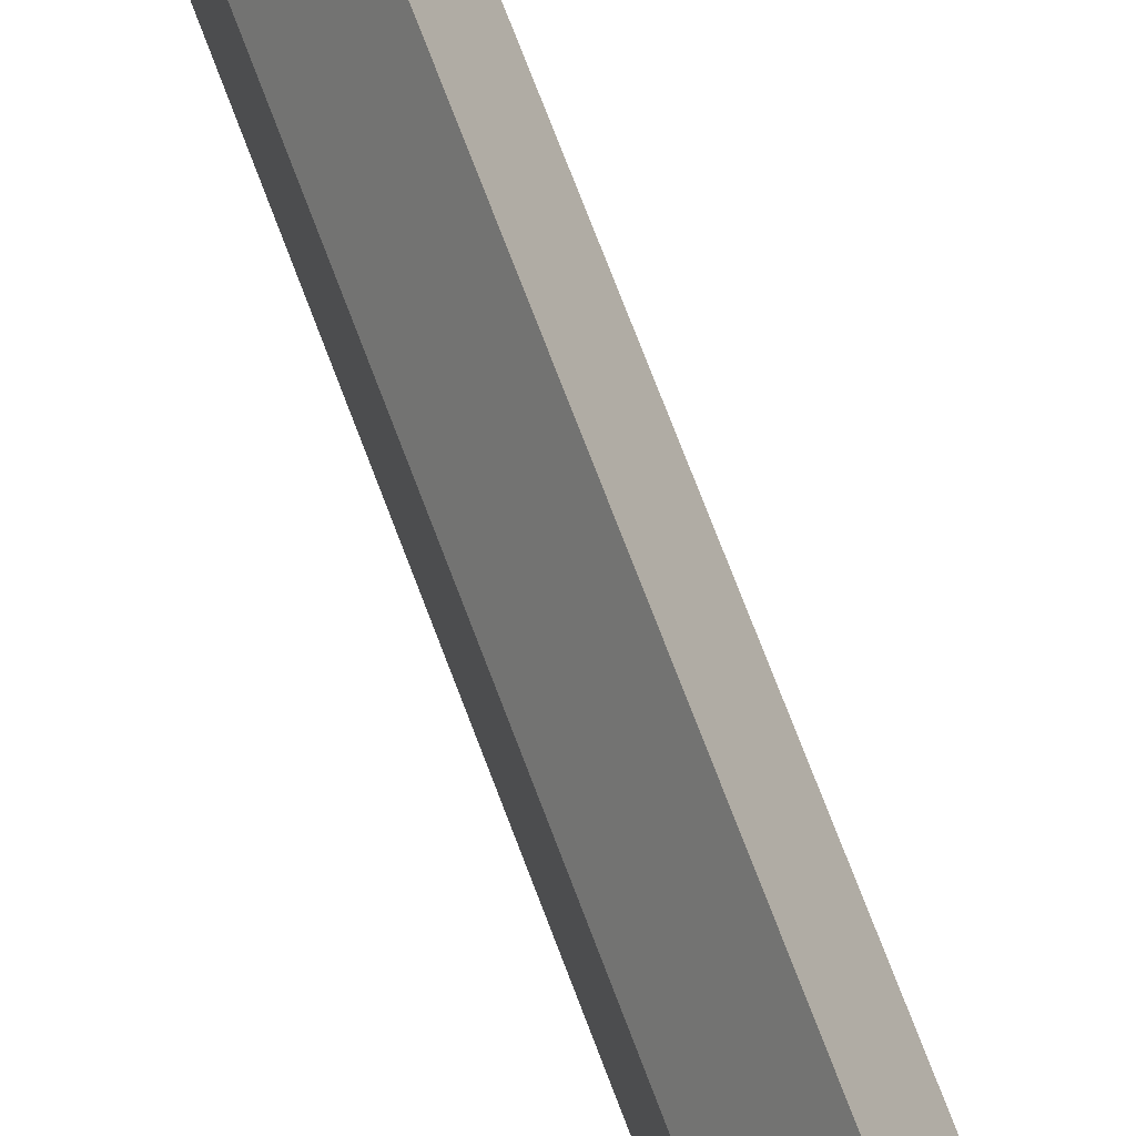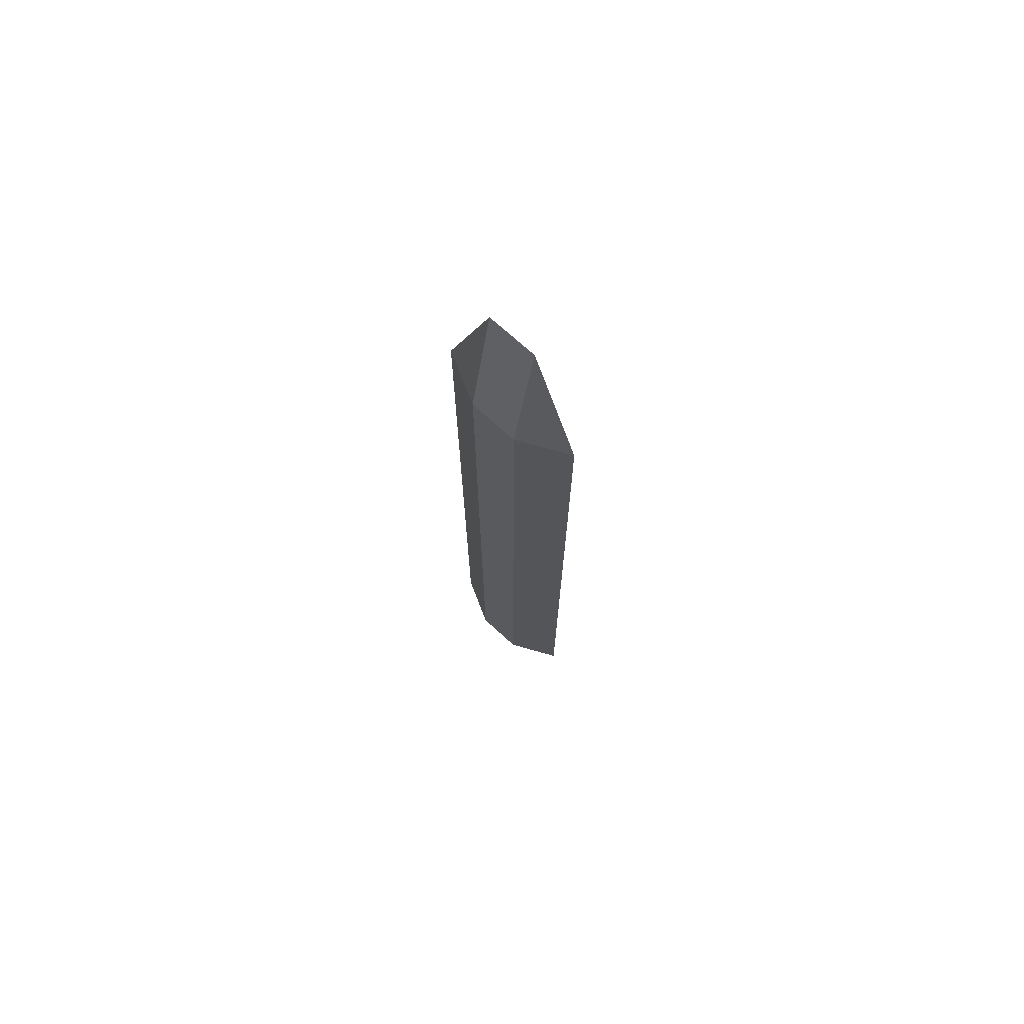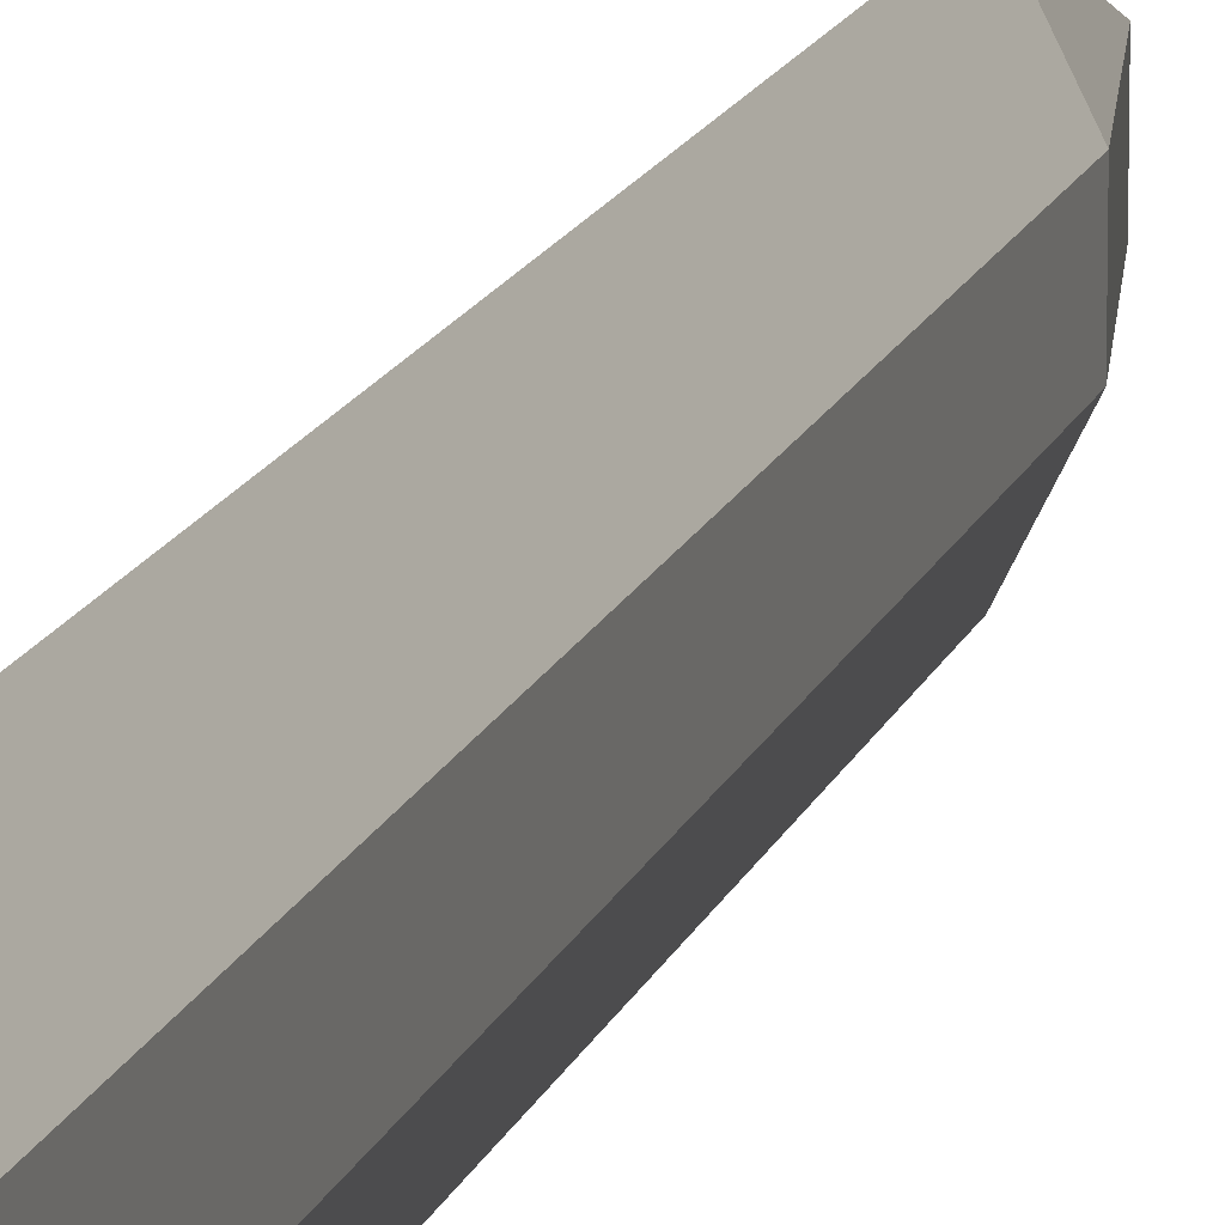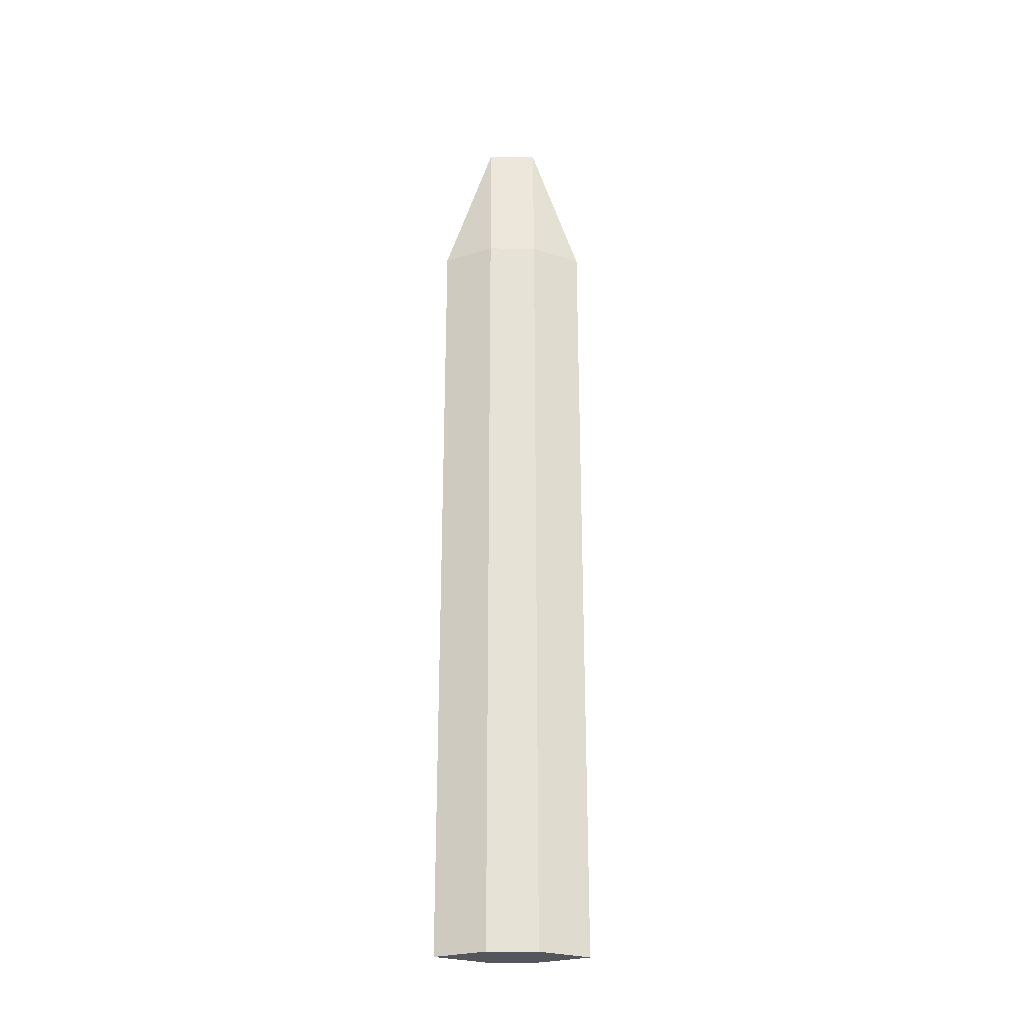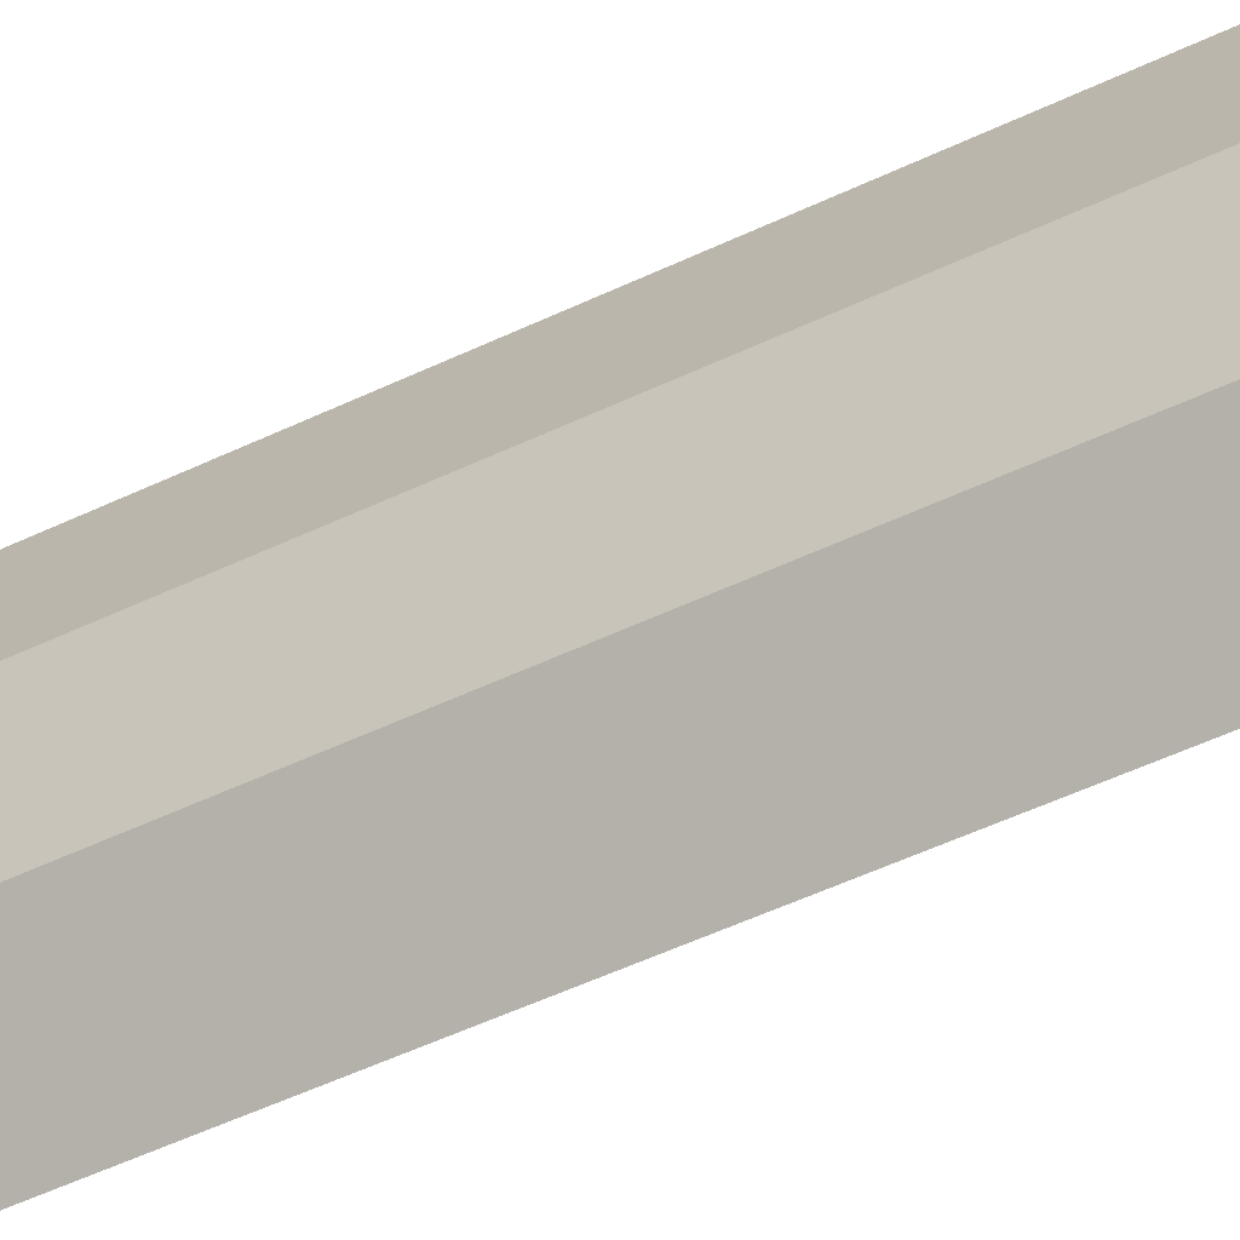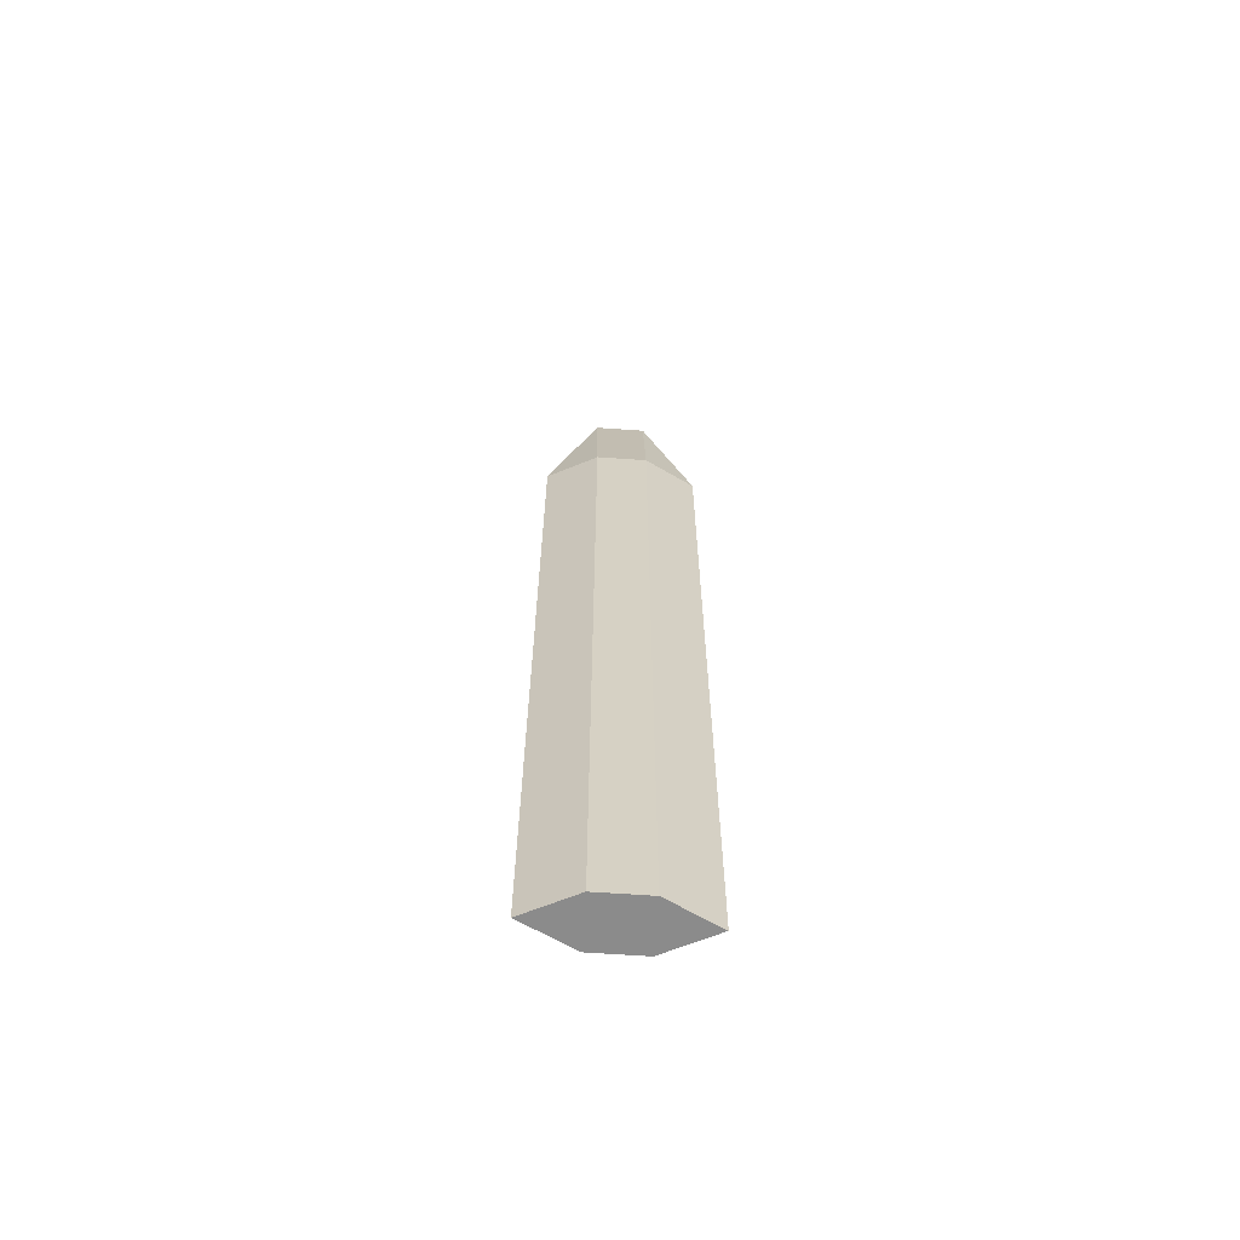
<metadata>
{"format":"obj","ext":"obj","renderer":"f3d","projection":"perspective","resolution":1024,"background":"white","views":[{"elev":65.6,"azim":-19.8,"up":"+Z"},{"elev":72.4,"azim":-47.7,"up":"+Y"},{"elev":13.3,"azim":13.9,"up":"+Z"},{"elev":-26.2,"azim":89.1,"up":"+Y"},{"elev":-36.9,"azim":-55.9,"up":"+Z"},{"elev":-63.9,"azim":-94.1,"up":"+Y"}]}
</metadata>
<code>
o Blade_Cube.006
v 0.4688 0.2812 0.5312
v 0.5 0.2812 0.5938
v 0.4688 0.2812 0.4688
v 0.5 0.2812 0.4062
v 0.5312 0.2812 0.5312
v 0.5312 0.2812 0.4688
v 0.5312 1.281 0.5312
v 0.5 1.281 0.5938
v 0.4688 1.281 0.5312
v 0.4688 1.281 0.4688
v 0.5312 1.281 0.4688
v 0.5 1.281 0.4062
v 0.5 1.469 0.5312
v 0.5 1.469 0.4688
f 2 5 1
f 1 5 6 3
f 4 3 6
f 7 8 13
f 7 13 14 11
f 12 14 10
f 5 7 11 6
f 2 8 7 5
f 6 11 12 4
f 1 9 8 2
f 3 10 9 1
f 4 12 10 3
f 11 14 12
f 9 13 8
f 10 14 13 9

</code>
